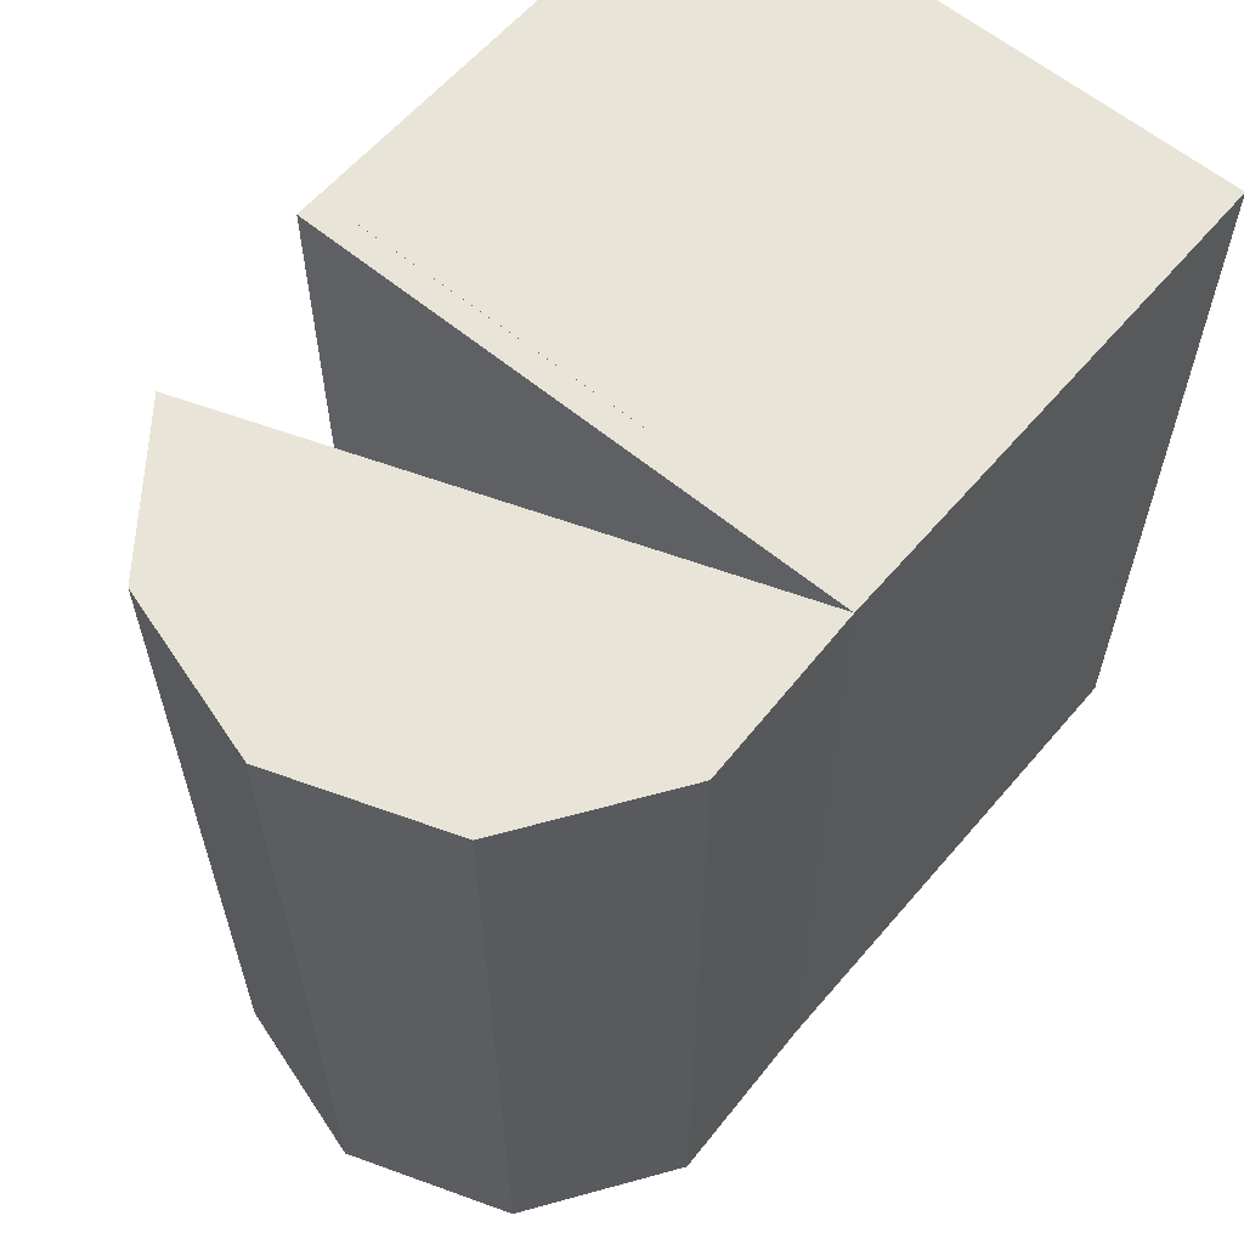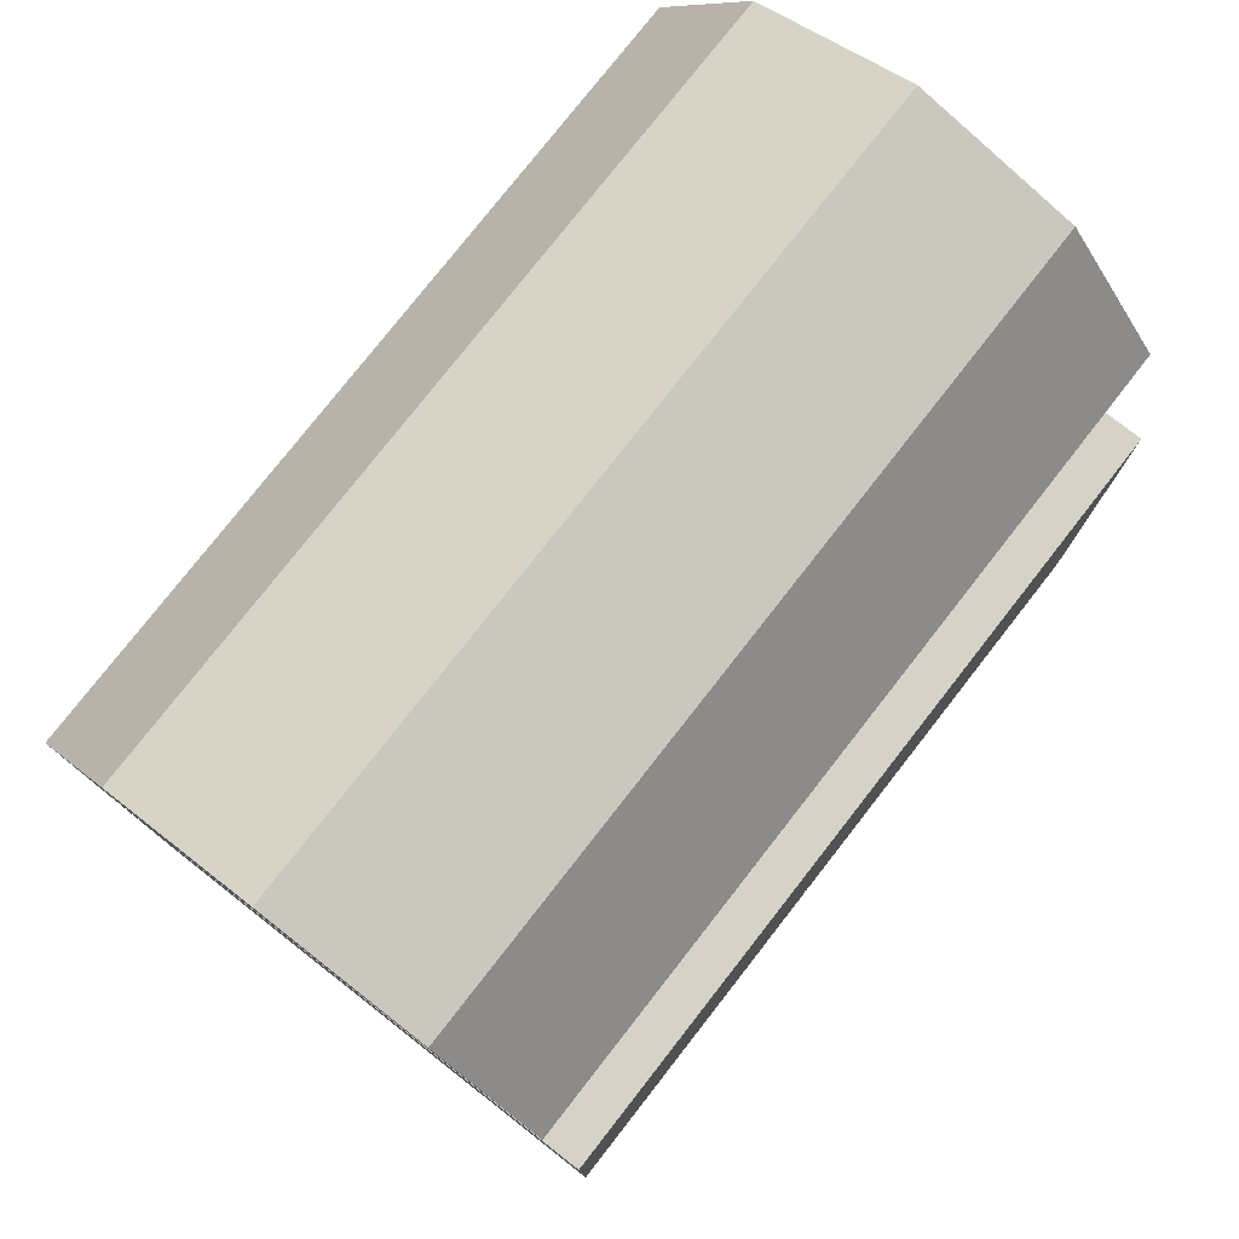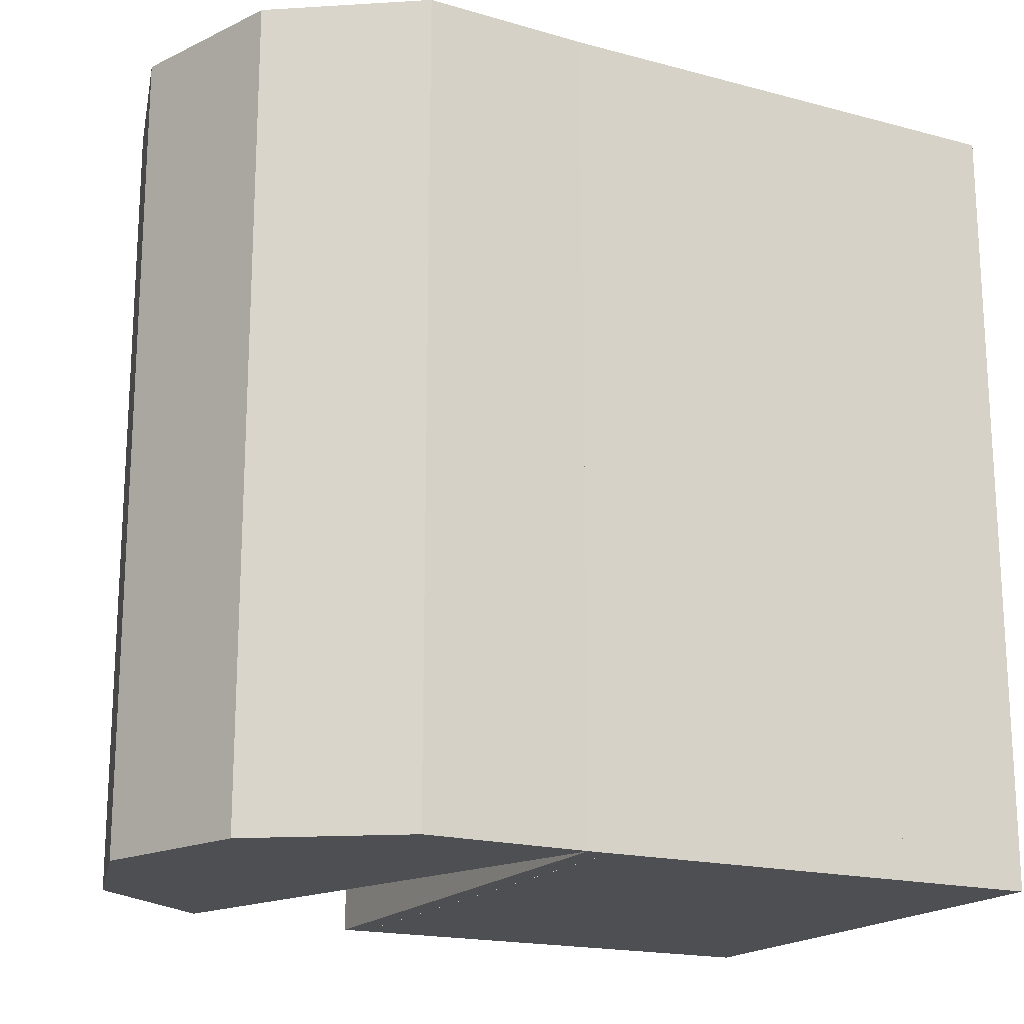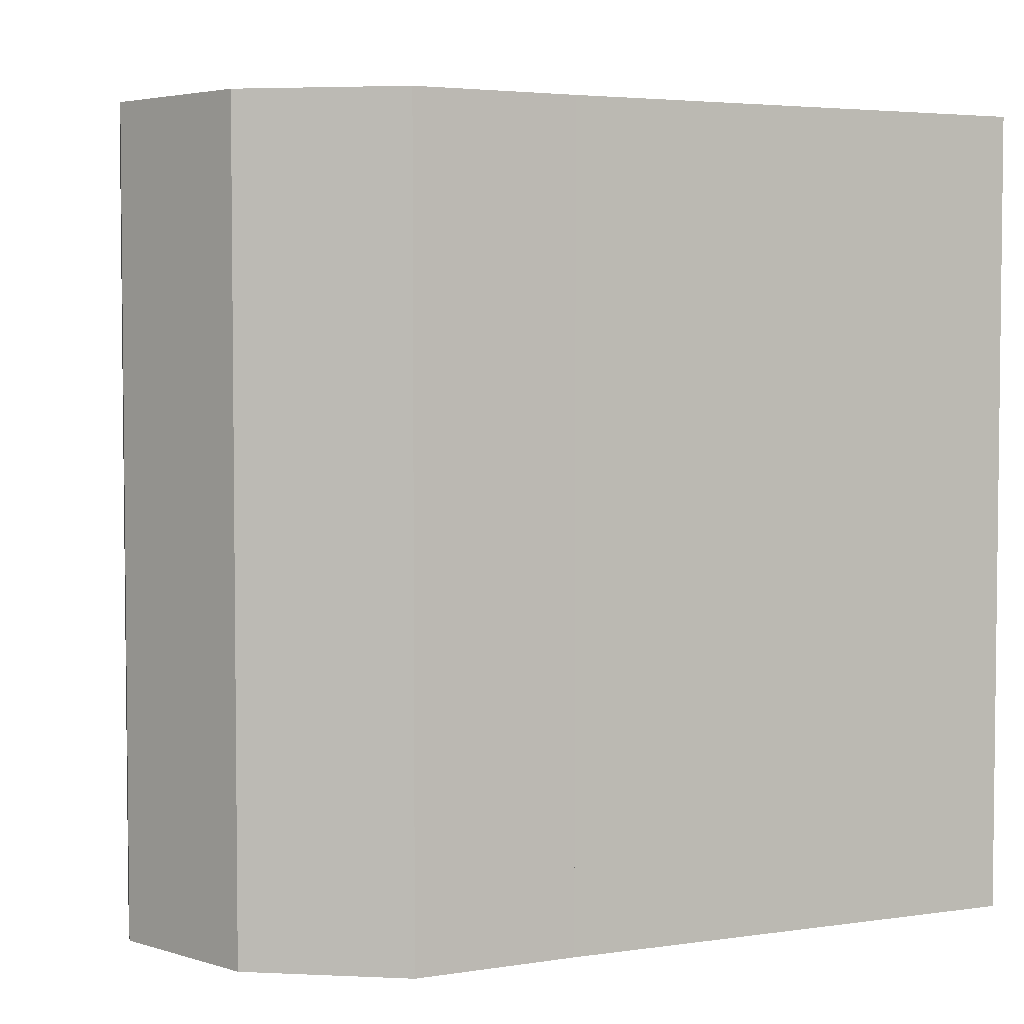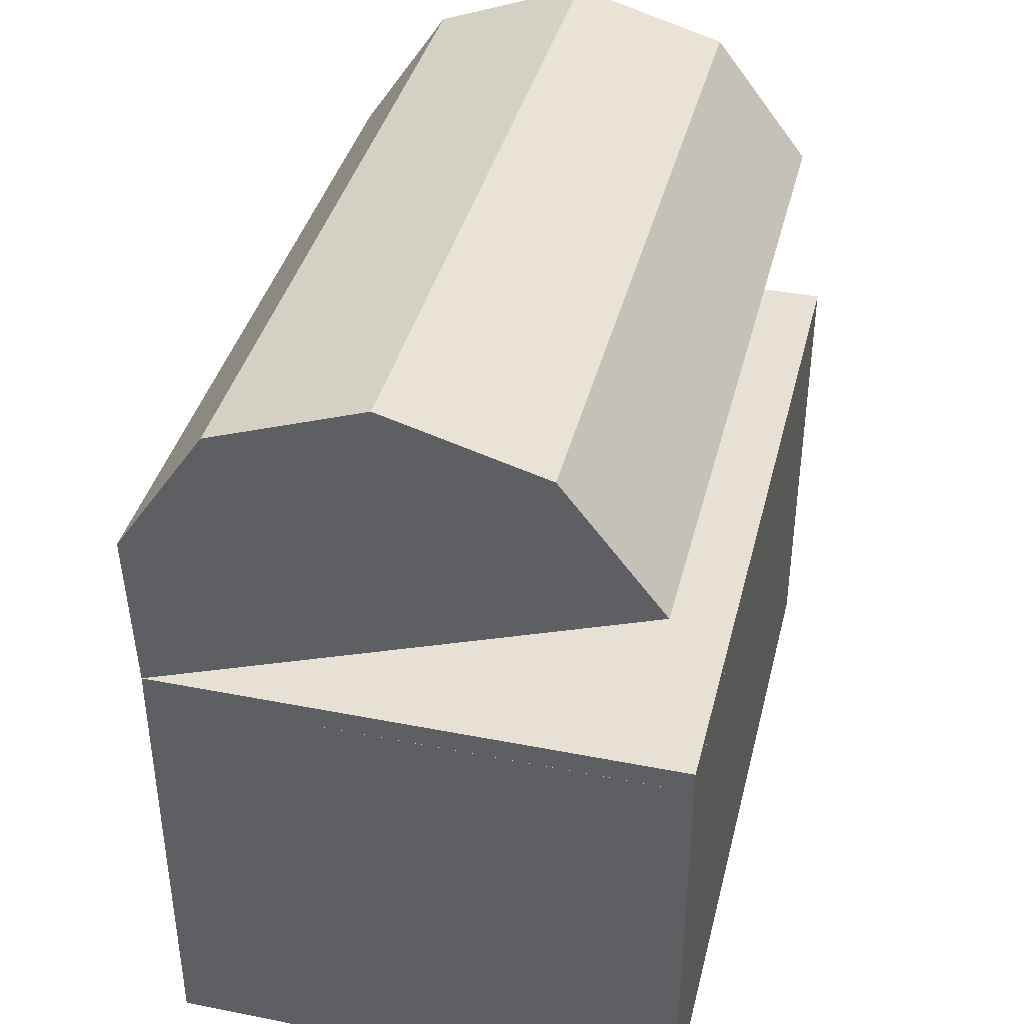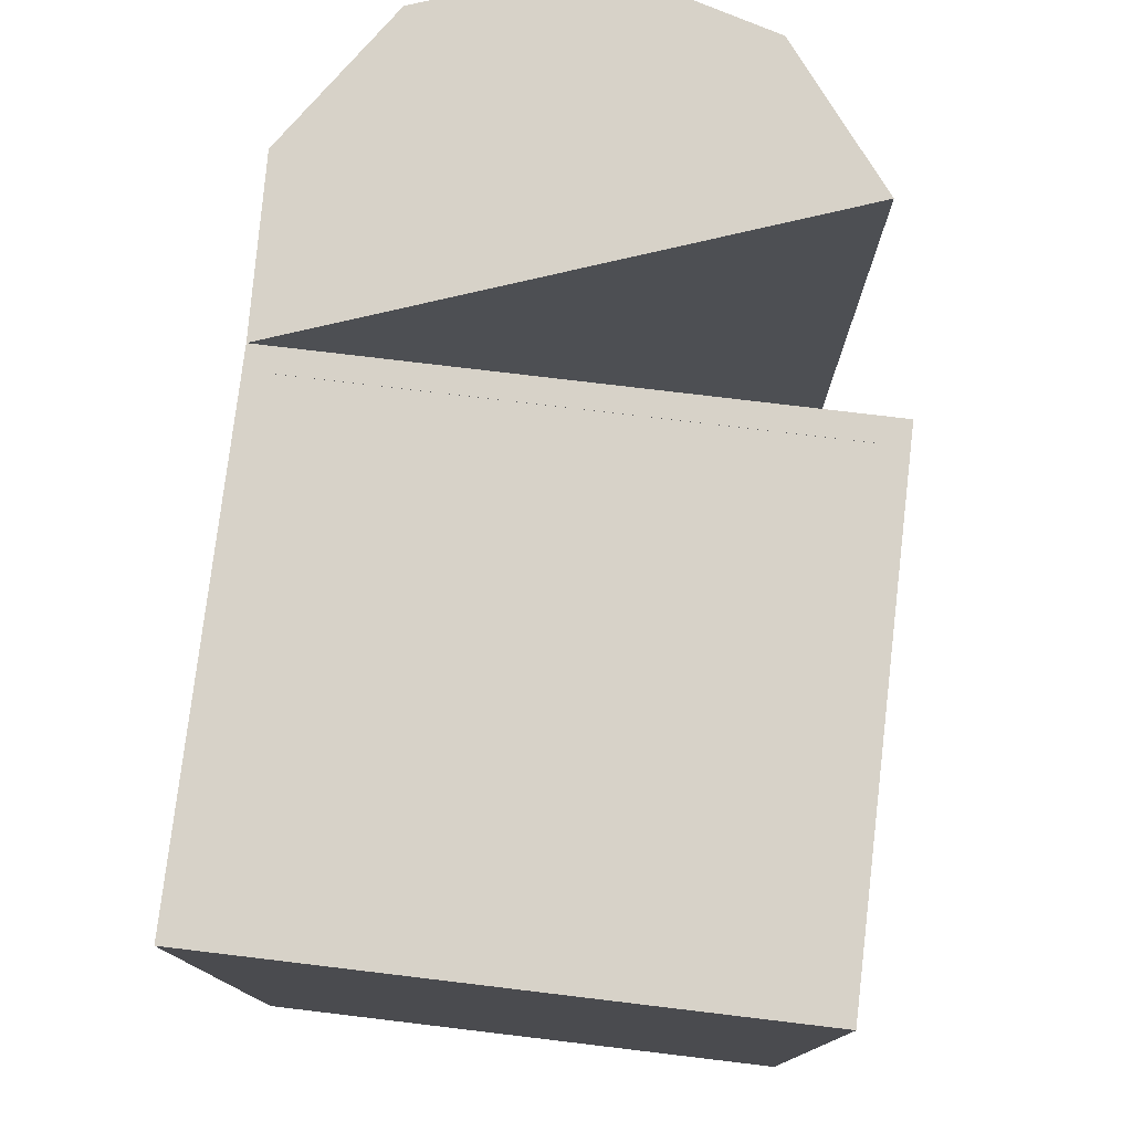
<metadata>
{"format":"obj","ext":"obj","renderer":"f3d","projection":"perspective","resolution":1024,"background":"white","views":[{"elev":60.7,"azim":-139.7,"up":"+Z"},{"elev":77.9,"azim":38.0,"up":"+Y"},{"elev":-18.2,"azim":-117.4,"up":"+Z"},{"elev":3.9,"azim":-115.5,"up":"+Z"},{"elev":39.1,"azim":13.8,"up":"+Y"},{"elev":77.3,"azim":6.8,"up":"+Z"}]}
</metadata>
<code>
o Cylinder_Cylinder.003
v -0.01206 0.2484 0.3
v 0.1759 0.3168 0.3
v -0.2 0.18 0.3
v -0.2043 0.3035 0.3
v -0.1352 0.406 0.3
v -0.01904 0.4483 0.3
v 0.09978 0.4142 0.3
v 0.1759 0.3168 0.27
v -0.2 0.18 0.27
v -0.2043 0.3035 0.27
v -0.1352 0.406 0.27
v -0.01904 0.4483 0.27
v 0.09978 0.4142 0.27
v 0.1569 0.3412 0.3
v 0.1569 0.3412 0.27
v 0.2 0.1629 0.27
v -0.2 0.1631 0.27
v -0.2 -0.162 0.27
v 0.2 -0.162 0.27
v 0.18 0.1628 0.3
v 0.18 0.18 0.27
v 0.18 -0.18 0.27
v 0.18 -0.162 0.3
v -0.181 0.1628 0.3
v -0.181 -0.18 0.27
v -0.181 -0.162 0.3
v -0.181 0.18 0.27
v -0.01206 0.2484 -0.3
v 0.1759 0.3168 -0.3
v -0.2 0.18 -0.3
v -0.2043 0.3035 -0.3
v -0.1352 0.406 -0.3
v -0.01904 0.4483 -0.3
v 0.09978 0.4142 -0.3
v 0.1759 0.3168 0
v -0.2 0.18 -0
v -0.2043 0.3035 -0
v -0.1352 0.406 -0
v -0.01904 0.4483 -0
v 0.09978 0.4142 0
v -0.2 0.1631 -0
v 0.1759 0.3168 -0.27
v -0.2 0.18 -0.27
v -0.2043 0.3035 -0.27
v -0.1352 0.406 -0.27
v -0.01904 0.4483 -0.27
v 0.09978 0.4142 -0.27
v 0.1569 0.3412 -0.3
v 0.1569 0.3412 0
v 0.1569 0.3412 -0.27
v 0.2 0.1629 -0.27
v -0.2 0.1631 -0.27
v -0.2 -0.162 -0
v -0.2 -0.162 -0.27
v 0.2 -0.162 -0.27
v -0.181 0.1628 -0.3
v 0.18 0.18 0
v 0.18 -0.18 0
v 0.18 0.18 -0.27
v 0.18 -0.18 -0.27
v -0.181 -0.162 -0.3
v 0.18 0.1628 -0.3
v -0.181 -0.18 -0
v -0.181 -0.18 -0.27
v 0.18 -0.162 -0.3
v -0.181 0.18 -0
v -0.181 0.18 -0.27
f 1 4 3
f 1 5 4
f 1 6 5
f 1 7 6
f 1 2 14 7
f 36 9 10 37 44 43
f 38 11 12 39 46 45
f 37 10 11 38 45 44
f 35 8 9 36 43 42
f 66 27 21 57 59 67
f 39 12 13 40 47 46
f 40 13 15 49 50 47
f 18 17 41 52 54 53
f 63 58 22 25
f 23 20 24 26
f 28 30 31
f 28 31 32
f 28 32 33
f 28 33 34
f 28 34 48 29
f 63 64 60 58
f 61 56 62 65
f 19 55 51 16
f 21 57 59
f 27 67 66
o Cylinder.001_Cylinder.004
v 0.1759 0.3168 0.3
v -0.2 0.18 0.3
v -0.2043 0.3035 0.3
v -0.1352 0.406 0.3
v -0.01904 0.4483 0.3
v 0.09978 0.4142 0.3
v -0.2 -0.18 0.3
v -0.2 0.18 0.3
v 0.2 -0.18 0.3
v 0.2 0.18 0.3
v 0.1759 0.3168 0.27
v -0.2 0.18 0.27
v -0.2043 0.3035 0.27
v -0.1352 0.406 0.27
v -0.01904 0.4483 0.27
v 0.09978 0.4142 0.27
v 0.1569 0.3412 0.3
v 0.1569 0.3412 0.27
v -0.2 -0.18 0.27
v 0.2 0.18 0.27
v -0.2 0.18 0.27
v 0.2 -0.18 0.27
v -0.2 -0.162 0.3
v 0.2 -0.162 0.3
v -0.2 -0.162 0.27
v 0.2 -0.162 0.27
v 0.18 -0.18 0.3
v 0.18 0.18 0.3
v 0.18 0.18 0.27
v 0.18 -0.18 0.27
v 0.18 -0.162 0.3
v -0.181 0.18 0.3
v -0.181 -0.18 0.27
v -0.181 -0.162 0.3
v -0.181 -0.18 0.3
v -0.181 0.18 0.27
v 0.1759 0.3168 -0.3
v -0.2 0.18 -0.3
v -0.2043 0.3035 -0.3
v -0.1352 0.406 -0.3
v -0.01904 0.4483 -0.3
v 0.09978 0.4142 -0.3
v -0.2 -0.18 -0.3
v -0.2 0.18 -0.3
v 0.2 -0.18 -0.3
v 0.2 0.18 -0.3
v 0.1759 0.3168 0
v -0.2 -0.18 -0
v -0.2 0.18 -0
v 0.2 -0.18 0
v 0.2 0.18 0
v 0.1759 0.3168 -0.27
v -0.2 0.18 -0.27
v -0.2043 0.3035 -0.27
v -0.1352 0.406 -0.27
v -0.01904 0.4483 -0.27
v 0.09978 0.4142 -0.27
v 0.1569 0.3412 -0.3
v 0.1569 0.3412 0
v 0.1569 0.3412 -0.27
v -0.2 -0.18 -0.27
v 0.2 0.18 -0.27
v -0.2 0.18 -0.27
v 0.2 -0.18 -0.27
v -0.2 -0.162 -0.3
v 0.2 -0.162 -0.3
v 0.2 -0.162 0
v -0.2 -0.162 -0
v -0.2 -0.162 -0.27
v 0.2 -0.162 -0.27
v 0.18 -0.18 -0.3
v 0.18 0.18 -0.3
v 0.18 0.18 0
v 0.18 -0.18 0
v 0.18 0.18 -0.27
v 0.18 -0.18 -0.27
v 0.18 -0.162 -0.3
v -0.181 0.18 -0.3
v -0.181 -0.18 -0
v -0.181 -0.18 -0.27
v -0.181 -0.162 -0.3
v -0.181 -0.18 -0.3
v -0.181 0.18 -0
v -0.181 0.18 -0.27
v 0.2 0.1629 0.3
v 0.2 0.1629 0.27
v 0.18 0.1629 0.3
v 0.2 0.1629 -0.3
v 0.2 0.1629 -0.27
v 0.18 0.1629 -0.3
v -0.2 0.1629 -0.3
v -0.2 0.1629 -0.27
v -0.181 0.1629 -0.3
v 0.2 -0.162 -0.135
v -0.2 0.1629 0.3
v -0.2 0.1629 0.27
v -0.181 0.1629 0.3
v 0.1571 0.31 0.3
v 0.1571 0.31 0.27
v 0.1571 0.31 -0.3
v 0.1571 0.31 -0.27
f 166 165 69 79
f 79 69 70 80
f 80 70 71 81
f 81 71 72 82
f 82 72 73 83
f 85 84 68 78
f 153 87 77 152
f 164 99 75 162
f 97 89 76 94
f 103 88 75 99
f 134 93 89 117 131 137 161
f 126 85 78 114 119 127
f 83 73 84 85
f 162 75 88 163
f 74 90 92 86
f 117 89 97 141 143 131
f 102 101 90 74
f 89 93 91 76
f 76 91 98 94
f 116 88 103 150 151 130
f 87 96 95 77
f 100 97 94 102
f 152 77 95 154
f 86 100 102 74
f 86 92 135 136 128 115
f 94 98 101 102
f 140 96 87 118 129 142
f 96 103 99 95
f 168 120 105 167
f 120 121 106 105
f 121 122 107 106
f 122 123 108 107
f 123 124 109 108
f 127 119 104 125
f 156 155 113 129
f 160 158 111 145
f 143 138 112 131
f 151 145 111 130
f 124 127 125 109
f 158 159 130 111
f 110 128 136 132
f 149 110 132 148
f 131 112 133 137
f 112 138 144 133
f 129 113 139 142
f 147 149 138 143
f 155 157 139 113
f 128 110 149 147
f 138 149 148 144
f 142 139 145 151
f 91 152 154 98
f 93 153 152 91
f 133 144 157 155
f 137 133 155 156
f 132 136 159 158
f 148 132 158 160
f 90 162 163 92
f 101 164 162 90
f 99 164 154 95
f 153 156 129 87
f 145 139 157 160
f 159 163 88 130
f 78 68 165 166
f 119 168 167 104
f 166 168 119 78
f 146 100 86 115 128 147

</code>
